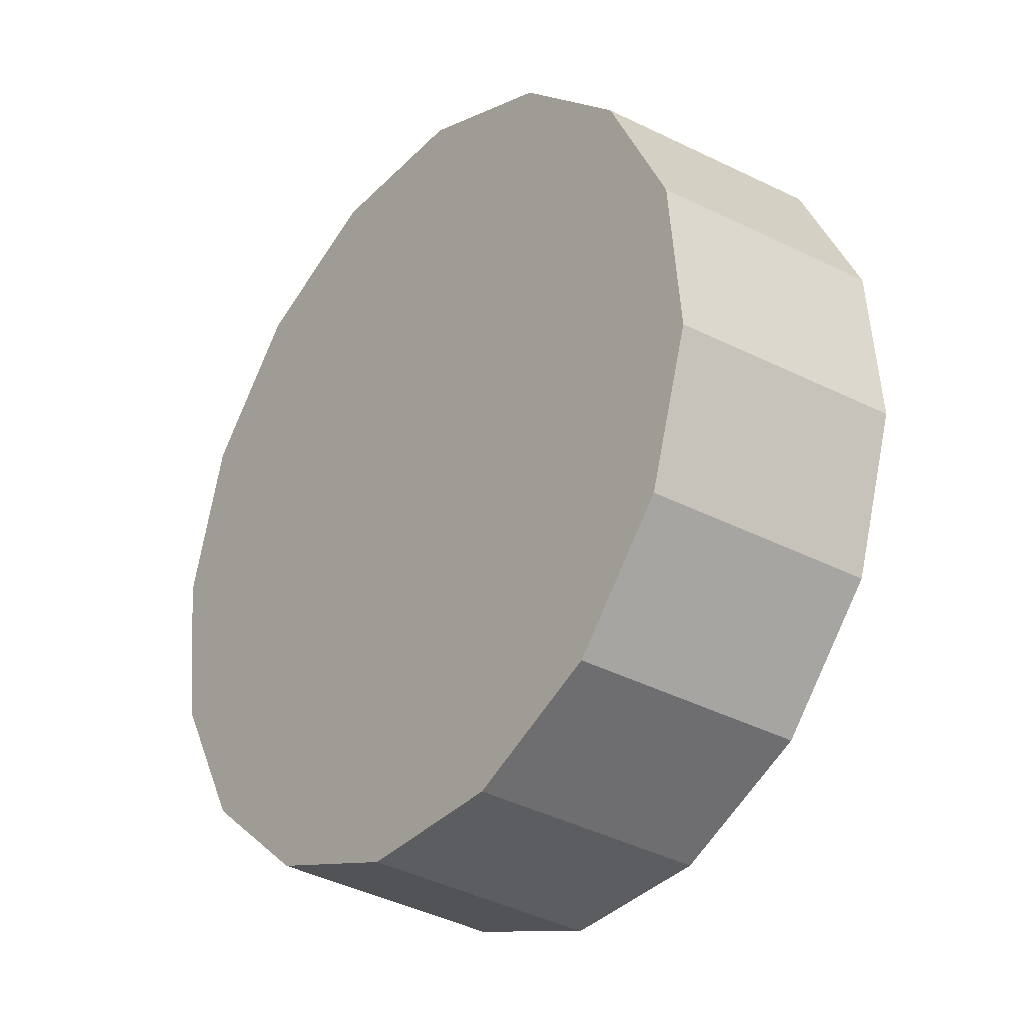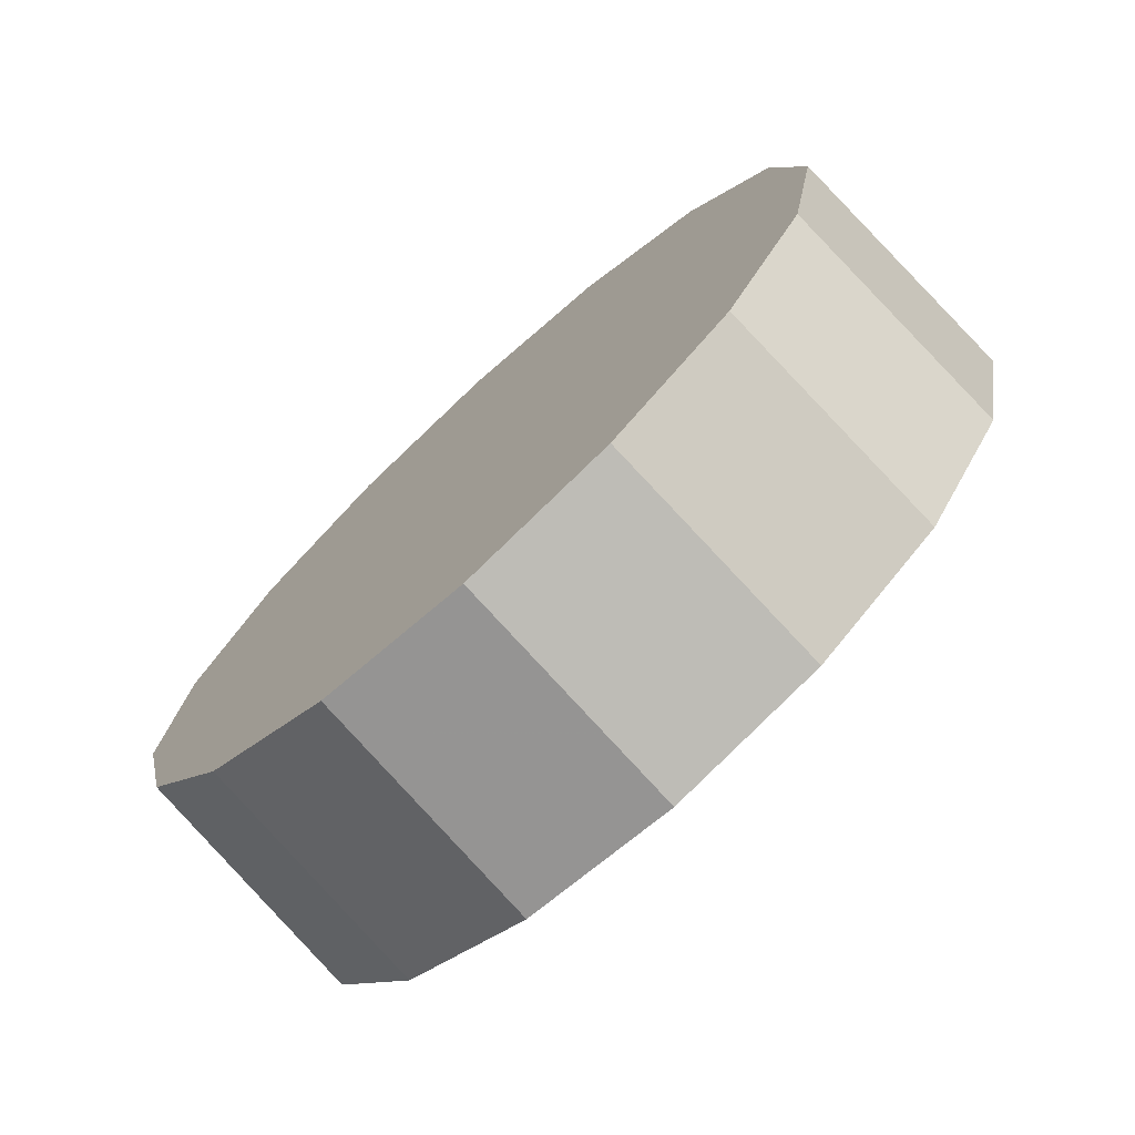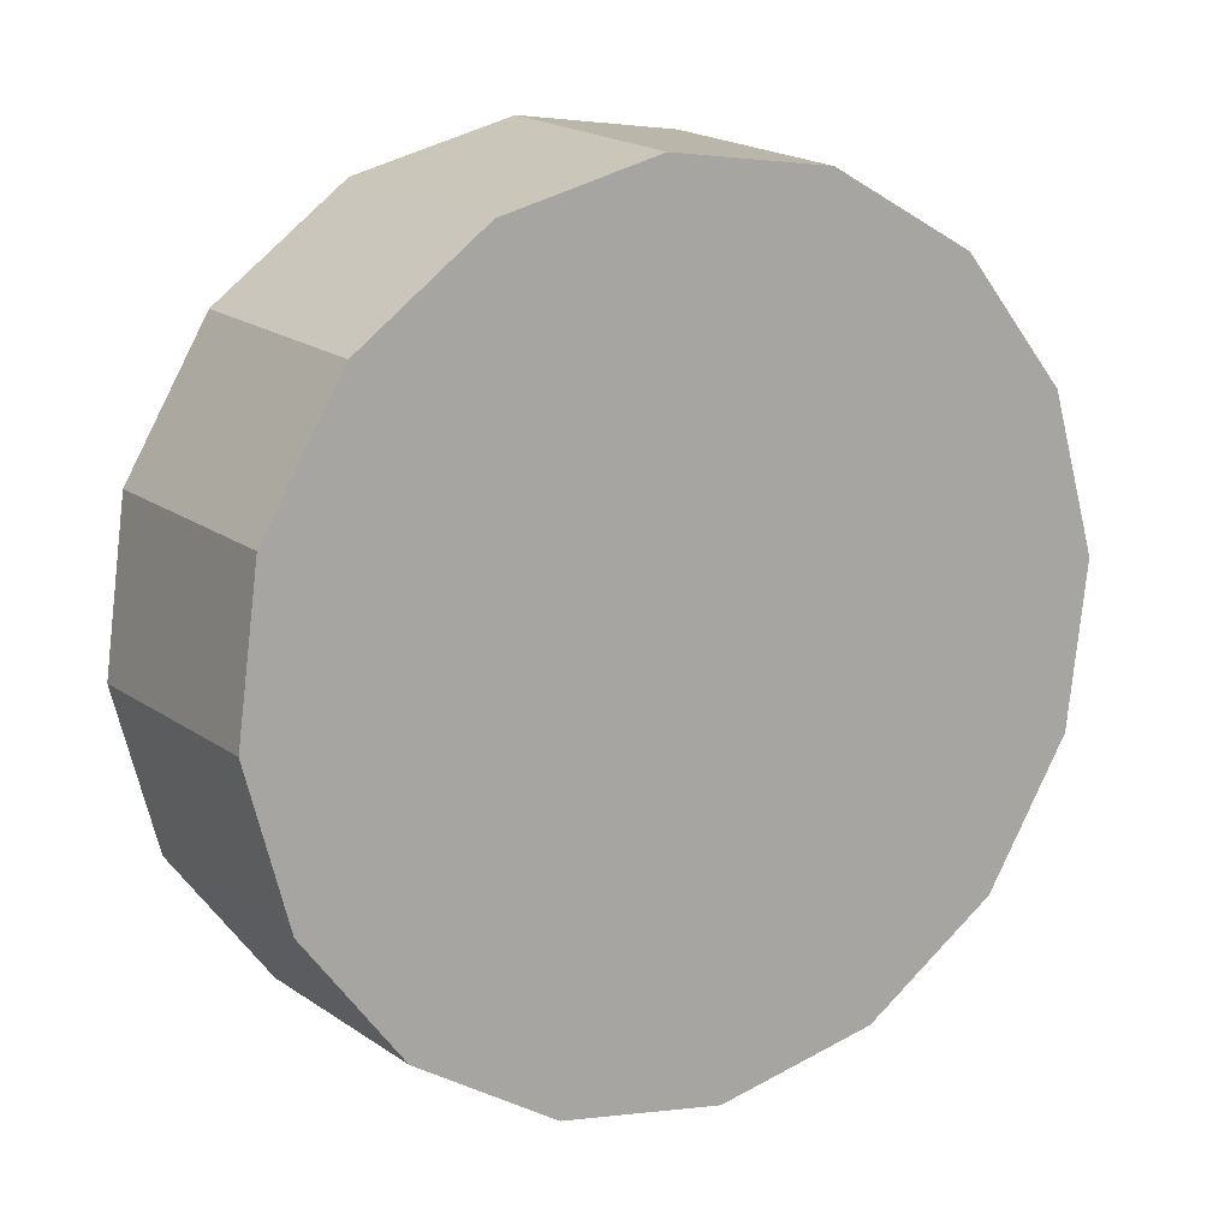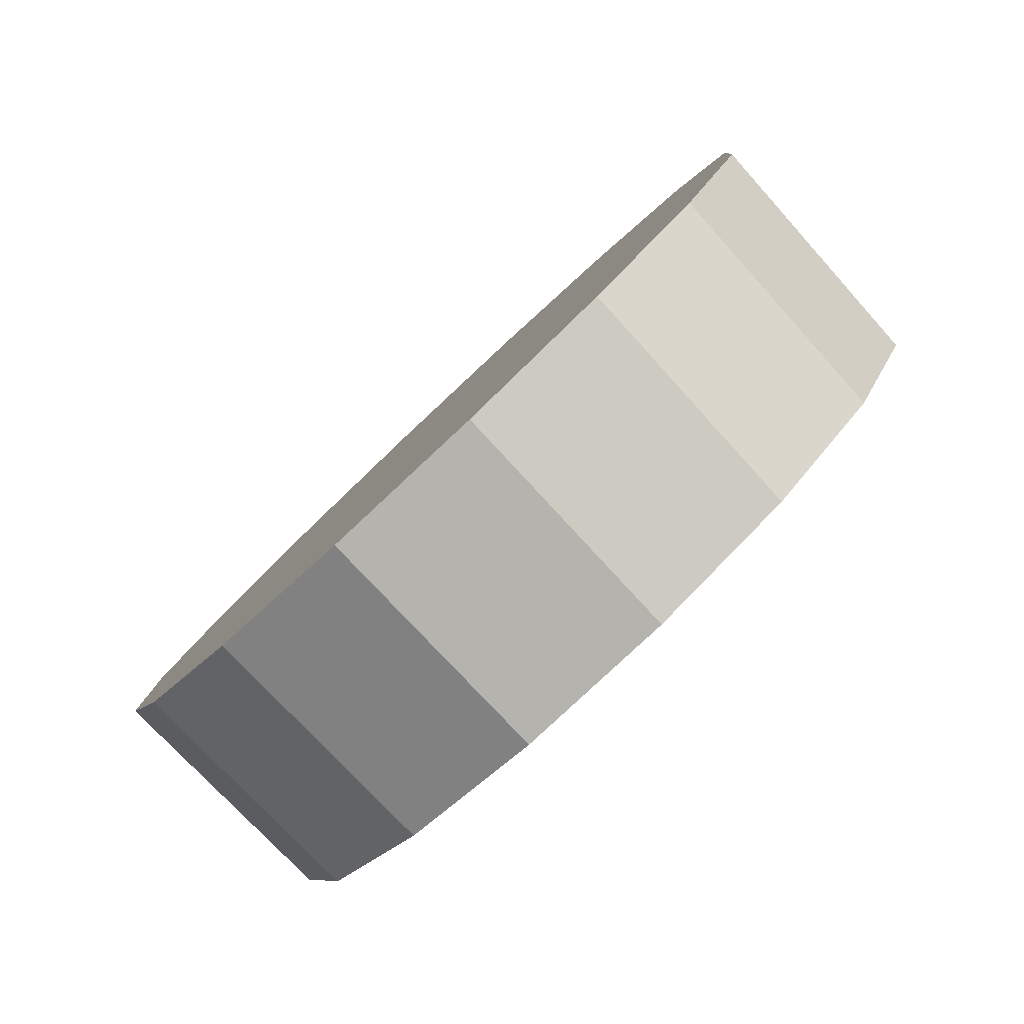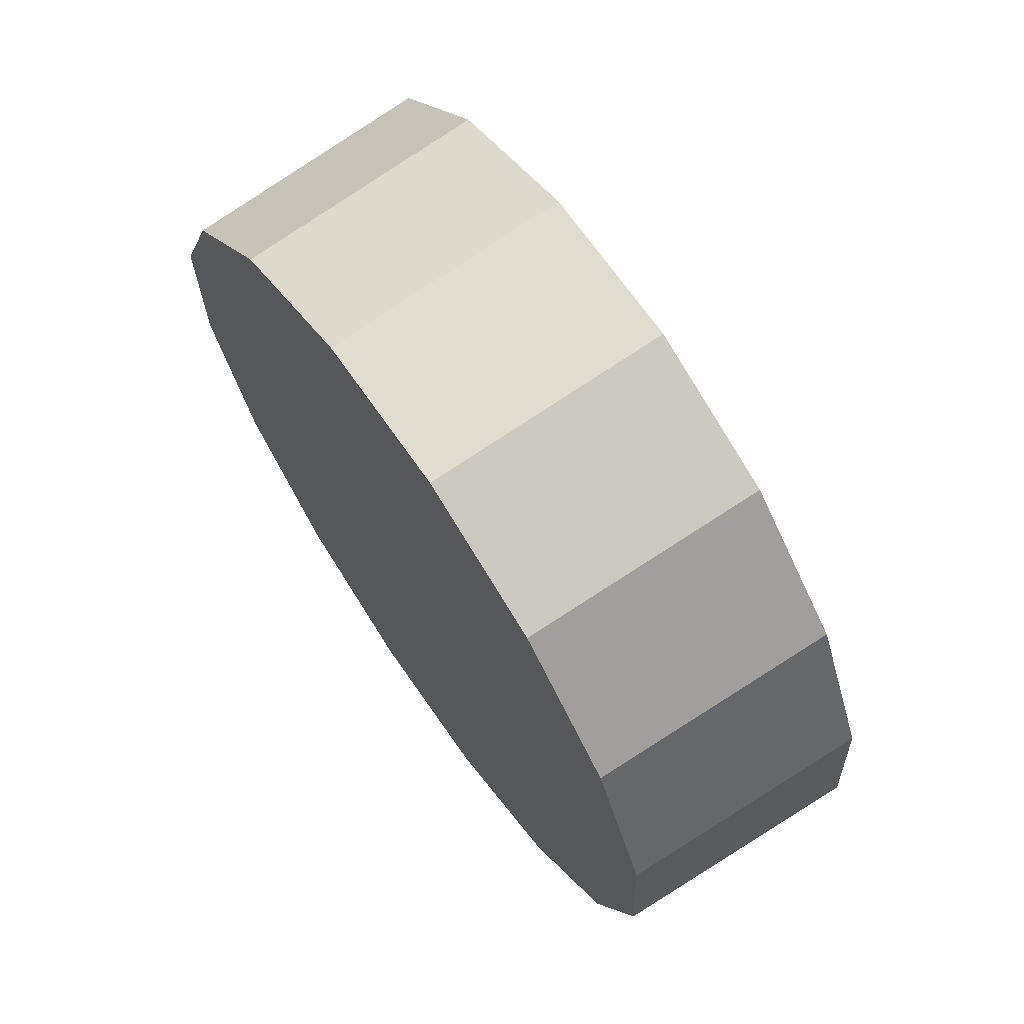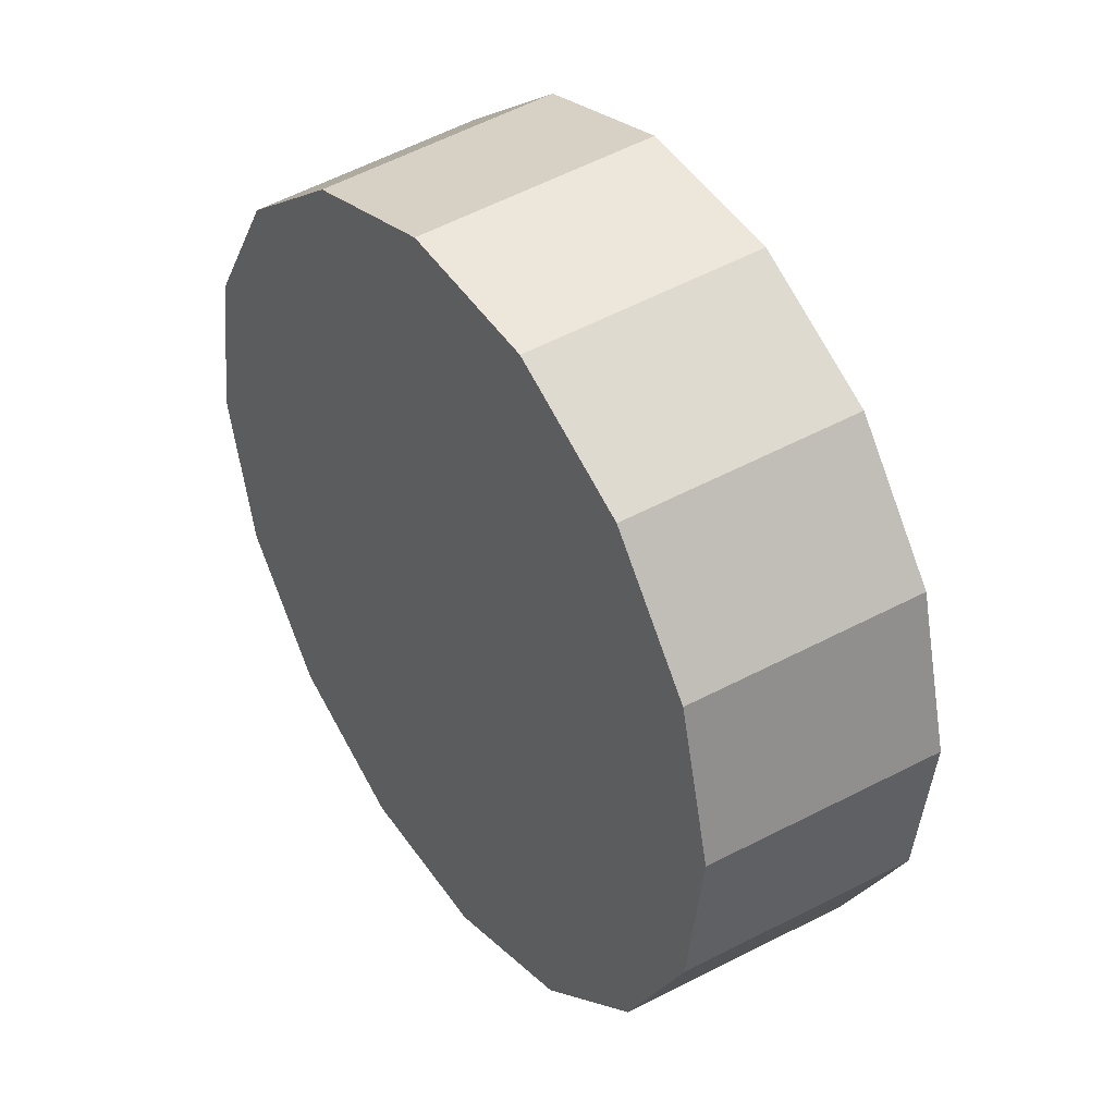
<metadata>
{"format":"obj","ext":"obj","renderer":"f3d","projection":"perspective","resolution":1024,"background":"white","views":[{"elev":46.3,"azim":34.5,"up":"+Z"},{"elev":-19.4,"azim":12.8,"up":"+Z"},{"elev":59.1,"azim":-84.5,"up":"+Z"},{"elev":46.0,"azim":-98.6,"up":"+Y"},{"elev":-24.7,"azim":49.9,"up":"+Y"},{"elev":-43.5,"azim":44.0,"up":"+Y"}]}
</metadata>
<code>
v -1.977 1.398 2
v -2.012 1.413 1.982
v -2.045 1.439 1.975
v -2.071 1.472 1.982
v -2.086 1.507 2
v -2.087 1.539 2.029
v -2.075 1.563 2.062
v -2.051 1.575 2.095
v -2.02 1.573 2.123
v -1.984 1.558 2.142
v -1.951 1.532 2.149
v -1.925 1.499 2.142
v -1.91 1.464 2.123
v -1.909 1.432 2.095
v -1.921 1.408 2.062
v -1.945 1.396 2.029
v -1.998 1.486 2.062
v -1.998 1.486 2.062
v -1.998 1.486 2.062
v -1.998 1.486 2.062
v -1.998 1.486 2.062
v -1.998 1.486 2.062
v -1.998 1.486 2.062
v -1.998 1.486 2.062
v -1.998 1.486 2.062
v -1.998 1.486 2.062
v -1.998 1.486 2.062
v -1.998 1.486 2.062
v -1.998 1.486 2.062
v -1.998 1.486 2.062
v -1.998 1.486 2.062
v -1.998 1.486 2.062
v -1.939 1.433 1.959
v -1.975 1.449 1.94
v -2.009 1.475 1.933
v -2.035 1.509 1.94
v -2.05 1.545 1.959
v -2.052 1.577 1.988
v -2.04 1.601 2.022
v -2.015 1.614 2.056
v -1.983 1.612 2.084
v -1.947 1.597 2.104
v -1.913 1.57 2.11
v -1.887 1.537 2.104
v -1.872 1.501 2.084
v -1.87 1.468 2.056
v -1.882 1.444 2.022
v -1.906 1.432 1.988
v -1.961 1.523 2.022
v -1.961 1.523 2.022
v -1.961 1.523 2.022
v -1.961 1.523 2.022
v -1.961 1.523 2.022
v -1.961 1.523 2.022
v -1.961 1.523 2.022
v -1.961 1.523 2.022
v -1.961 1.523 2.022
v -1.961 1.523 2.022
v -1.961 1.523 2.022
v -1.961 1.523 2.022
v -1.961 1.523 2.022
v -1.961 1.523 2.022
v -1.961 1.523 2.022
v -1.961 1.523 2.022
f 33 34 49
f 49 34 50
f 34 35 50
f 50 35 51
f 35 36 51
f 51 36 52
f 36 37 52
f 52 37 53
f 37 38 53
f 53 38 54
f 38 39 54
f 54 39 55
f 39 40 55
f 55 40 56
f 40 41 56
f 56 41 57
f 41 42 57
f 57 42 58
f 42 43 58
f 58 43 59
f 43 44 59
f 59 44 60
f 44 45 60
f 60 45 61
f 45 46 61
f 61 46 62
f 46 47 62
f 62 47 63
f 47 48 63
f 63 48 64
f 48 33 64
f 64 33 49
f 2 1 17
f 2 17 18
f 3 2 18
f 3 18 19
f 4 3 19
f 4 19 20
f 5 4 20
f 5 20 21
f 6 5 21
f 6 21 22
f 7 6 22
f 7 22 23
f 8 7 23
f 8 23 24
f 9 8 24
f 9 24 25
f 10 9 25
f 10 25 26
f 11 10 26
f 11 26 27
f 12 11 27
f 12 27 28
f 13 12 28
f 13 28 29
f 14 13 29
f 14 29 30
f 15 14 30
f 15 30 31
f 16 15 31
f 16 31 32
f 1 16 32
f 1 32 17
f 49 50 17
f 17 50 18
f 50 51 18
f 18 51 19
f 51 52 19
f 19 52 20
f 52 53 20
f 20 53 21
f 53 54 21
f 21 54 22
f 54 55 22
f 22 55 23
f 55 56 23
f 23 56 24
f 56 57 24
f 24 57 25
f 57 58 25
f 25 58 26
f 58 59 26
f 26 59 27
f 59 60 27
f 27 60 28
f 60 61 28
f 28 61 29
f 61 62 29
f 29 62 30
f 62 63 30
f 30 63 31
f 63 64 31
f 31 64 32
f 64 49 32
f 32 49 17
f 1 2 33
f 33 2 34
f 2 3 34
f 34 3 35
f 3 4 35
f 35 4 36
f 4 5 36
f 36 5 37
f 5 6 37
f 37 6 38
f 6 7 38
f 38 7 39
f 7 8 39
f 39 8 40
f 8 9 40
f 40 9 41
f 9 10 41
f 41 10 42
f 10 11 42
f 42 11 43
f 11 12 43
f 43 12 44
f 12 13 44
f 44 13 45
f 13 14 45
f 45 14 46
f 14 15 46
f 46 15 47
f 15 16 47
f 47 16 48
f 16 1 48
f 48 1 33

</code>
